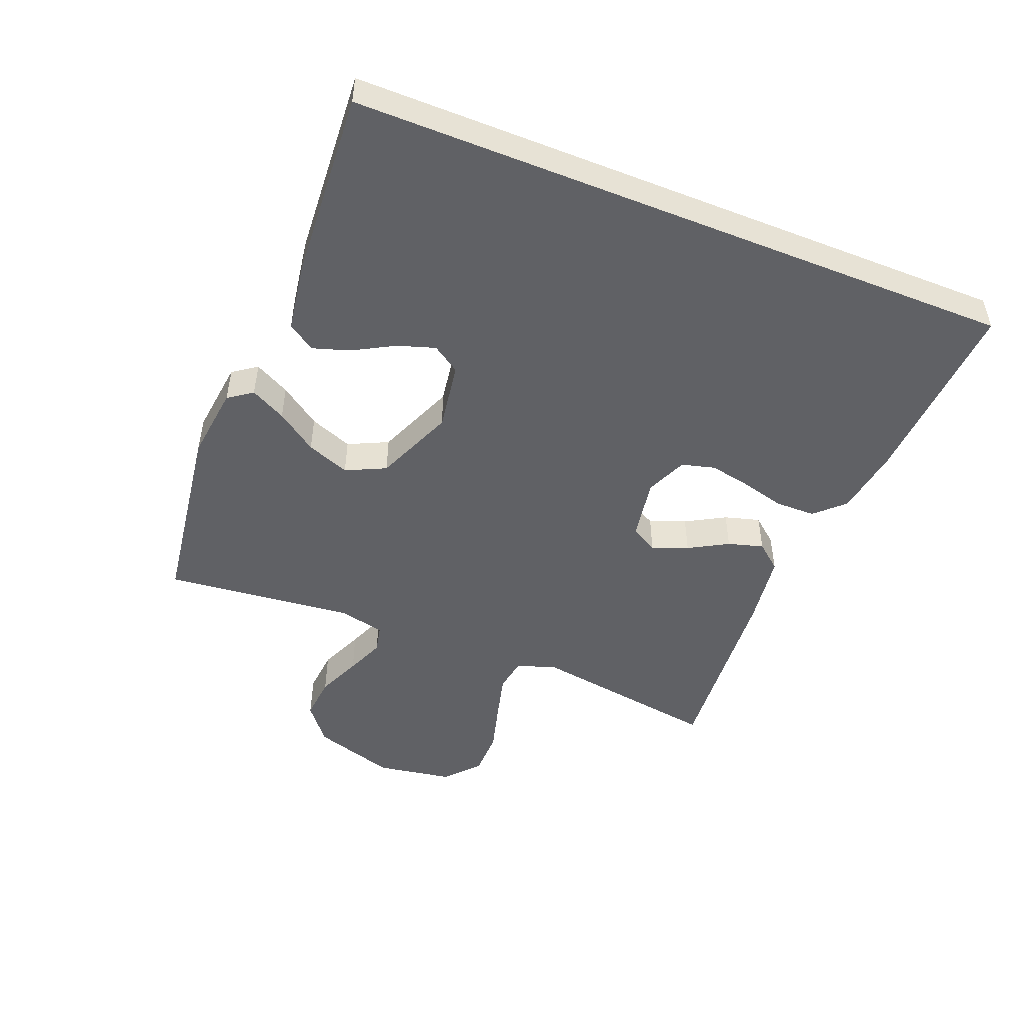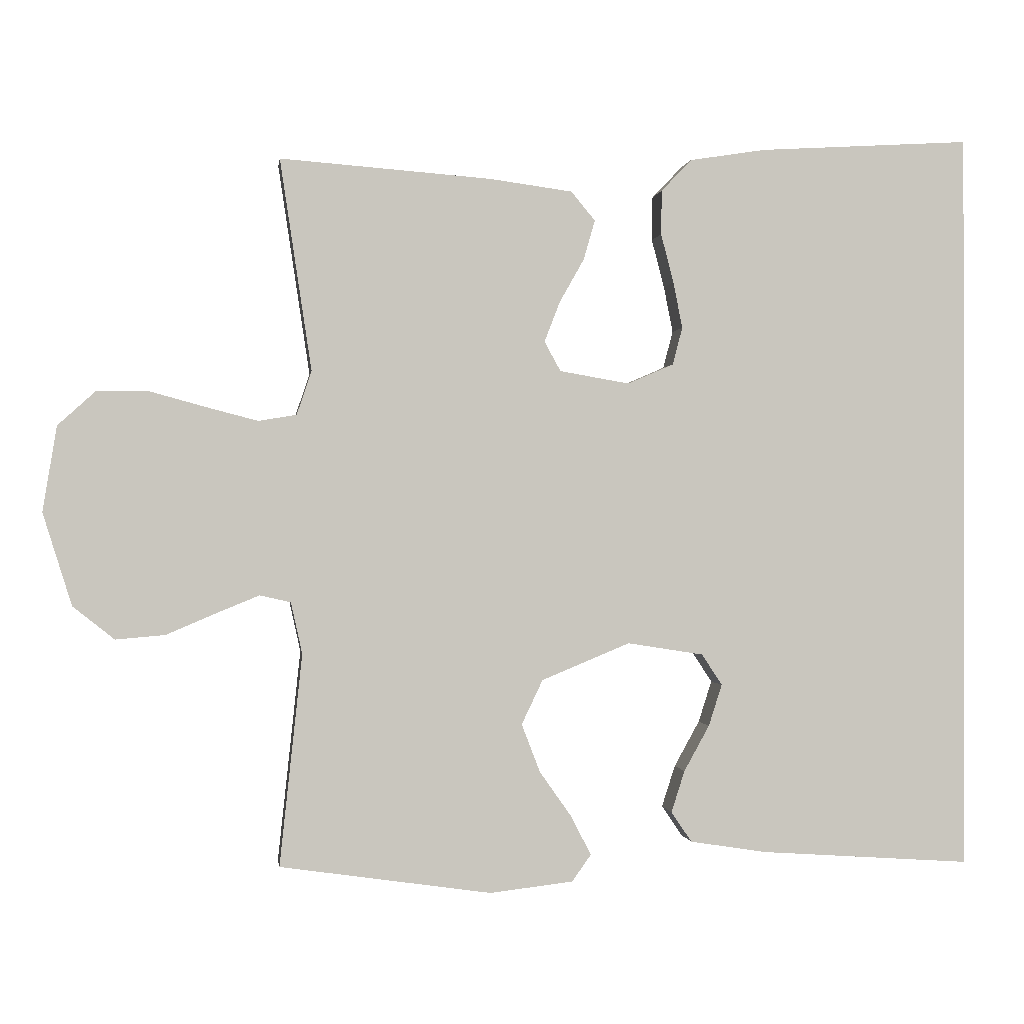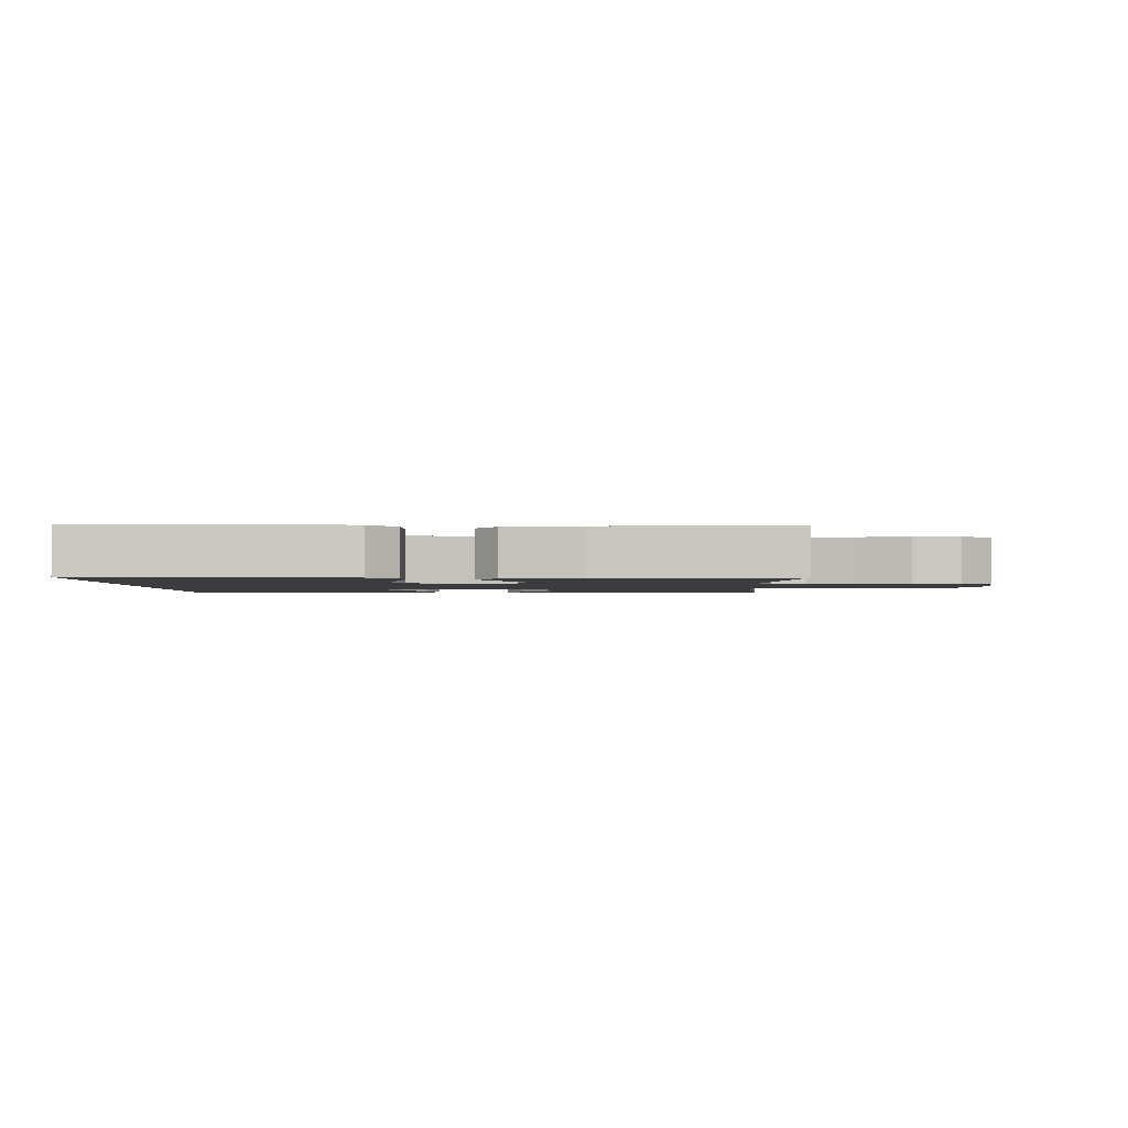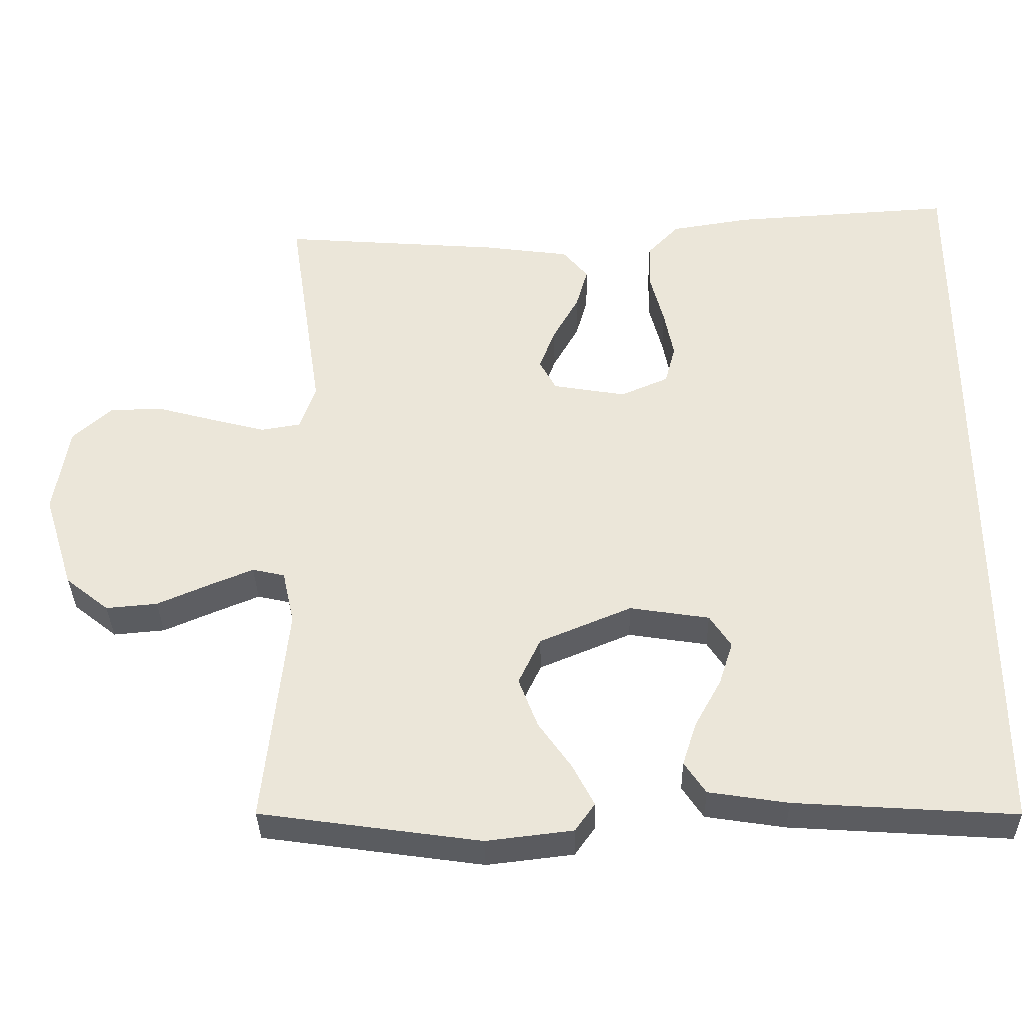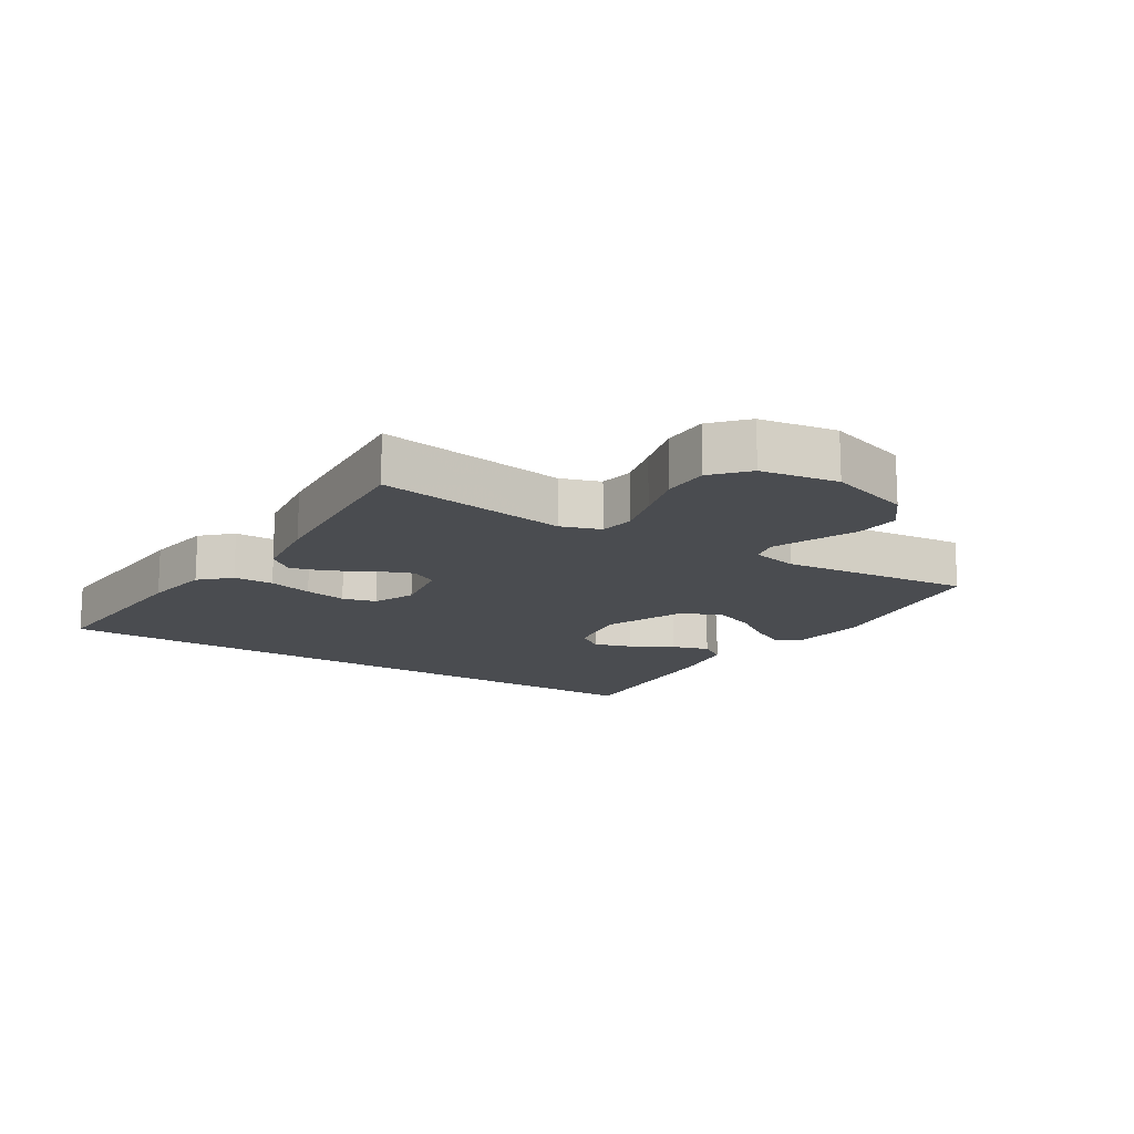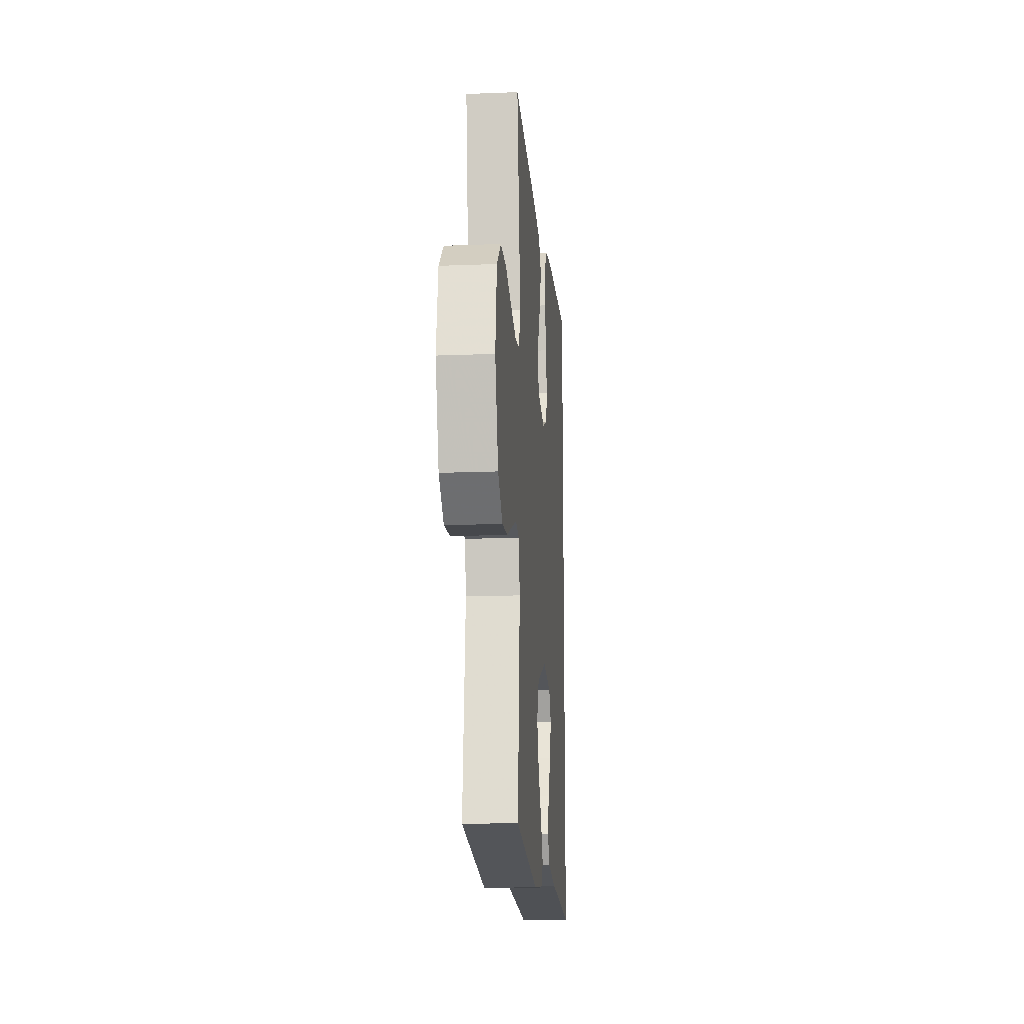
<metadata>
{"format":"obj","ext":"obj","renderer":"f3d","projection":"perspective","resolution":1024,"background":"white","views":[{"elev":-49.3,"azim":-111.8,"up":"+Y"},{"elev":-0.3,"azim":172.5,"up":"+Z"},{"elev":-1.9,"azim":0.9,"up":"+Y"},{"elev":-34.8,"azim":-178.8,"up":"+Z"},{"elev":-14.9,"azim":57.7,"up":"+Y"},{"elev":-16.2,"azim":94.7,"up":"+Z"}]}
</metadata>
<code>
v 0.5 0.07 -0.5
v 0.2 0.07 -0.543
v 0.082 0.07 -0.529
v 0.055 0.07 -0.491
v 0.084 0.07 -0.435
v 0.129 0.07 -0.371
v 0.155 0.07 -0.303
v 0.125 0.07 -0.24
v 0 0.07 -0.188
v -0.108 0.07 -0.205
v -0.137 0.07 -0.249
v -0.118 0.07 -0.308
v -0.082 0.07 -0.373
v -0.063 0.07 -0.432
v -0.092 0.07 -0.475
v -0.2 0.07 -0.492
v -0.5 0.07 -0.512
v -0.5 0.07 0.545
v -0.2 0.07 0.527
v -0.092 0.07 0.51
v -0.049 0.07 0.465
v -0.048 0.07 0.402
v -0.066 0.07 0.333
v -0.079 0.07 0.267
v -0.065 0.07 0.214
v 0 0.07 0.186
v 0.099 0.07 0.203
v 0.122 0.07 0.245
v 0.1 0.07 0.302
v 0.065 0.07 0.364
v 0.049 0.07 0.42
v 0.083 0.07 0.461
v 0.2 0.07 0.477
v 0.5 0.07 0.5
v 0.455 0.07 0.2
v 0.476 0.07 0.138
v 0.53 0.07 0.129
v 0.603 0.07 0.148
v 0.683 0.07 0.17
v 0.756 0.07 0.169
v 0.809 0.07 0.121
v 0.829 0.07 0
v 0.788 0.07 -0.131
v 0.729 0.07 -0.178
v 0.659 0.07 -0.172
v 0.589 0.07 -0.142
v 0.528 0.07 -0.117
v 0.484 0.07 -0.127
v 0.468 0.07 -0.2
v 0.5 0 -0.5
v 0.2 0 -0.543
v 0.082 0 -0.529
v 0.055 0 -0.491
v 0.084 0 -0.435
v 0.129 0 -0.371
v 0.155 0 -0.303
v 0.125 0 -0.24
v 0 0 -0.188
v -0.108 0 -0.205
v -0.137 0 -0.249
v -0.118 0 -0.308
v -0.082 0 -0.373
v -0.063 0 -0.432
v -0.092 0 -0.475
v -0.2 0 -0.492
v -0.5 0 -0.512
v -0.5 0 0.545
v -0.2 0 0.527
v -0.092 0 0.51
v -0.049 0 0.465
v -0.048 0 0.402
v -0.066 0 0.333
v -0.079 0 0.267
v -0.065 0 0.214
v 0 0 0.186
v 0.099 0 0.203
v 0.122 0 0.245
v 0.1 0 0.302
v 0.065 0 0.364
v 0.049 0 0.42
v 0.083 0 0.461
v 0.2 0 0.477
v 0.5 0 0.5
v 0.455 0 0.2
v 0.476 0 0.138
v 0.53 0 0.129
v 0.603 0 0.148
v 0.683 0 0.17
v 0.756 0 0.169
v 0.809 0 0.121
v 0.829 0 0
v 0.788 0 -0.131
v 0.729 0 -0.178
v 0.659 0 -0.172
v 0.589 0 -0.142
v 0.528 0 -0.117
v 0.484 0 -0.127
v 0.468 0 -0.2
f 43 44 45 46
f 43 46 47
f 42 43 47
f 41 42 47 48
f 38 39 40 41
f 37 38 41 48
f 32 33 34 35
f 32 35 36
f 29 30 31 32
f 28 29 32 36
f 27 28 36
f 26 27 36
f 20 21 22 23
f 20 23 24
f 19 20 24
f 18 19 24 25
f 16 17 18 25
f 12 13 14 15
f 11 12 15 16
f 3 4 5 6
f 3 6 7
f 49 1 2 3
f 49 3 7
f 48 49 7 8
f 26 36 37 48
f 26 48 8 9
f 25 26 9 10
f 11 16 25
f 10 11 25
f 95 94 93 92
f 96 95 92
f 96 92 91
f 97 96 91 90
f 90 89 88 87
f 97 90 87 86
f 84 83 82 81
f 85 84 81
f 81 80 79 78
f 85 81 78 77
f 85 77 76
f 85 76 75
f 72 71 70 69
f 73 72 69
f 73 69 68
f 74 73 68 67
f 74 67 66 65
f 64 63 62 61
f 65 64 61 60
f 55 54 53 52
f 56 55 52
f 52 51 50 98
f 56 52 98
f 57 56 98 97
f 97 86 85 75
f 58 57 97 75
f 59 58 75 74
f 74 65 60
f 74 60 59
f 1 50 51 2
f 2 51 52 3
f 3 52 53 4
f 4 53 54 5
f 5 54 55 6
f 6 55 56 7
f 7 56 57 8
f 8 57 58 9
f 9 58 59 10
f 10 59 60 11
f 11 60 61 12
f 12 61 62 13
f 13 62 63 14
f 14 63 64 15
f 15 64 65 16
f 16 65 66 17
f 17 66 67 18
f 18 67 68 19
f 19 68 69 20
f 20 69 70 21
f 21 70 71 22
f 22 71 72 23
f 23 72 73 24
f 24 73 74 25
f 25 74 75 26
f 26 75 76 27
f 27 76 77 28
f 28 77 78 29
f 29 78 79 30
f 30 79 80 31
f 31 80 81 32
f 32 81 82 33
f 33 82 83 34
f 34 83 84 35
f 35 84 85 36
f 36 85 86 37
f 37 86 87 38
f 38 87 88 39
f 39 88 89 40
f 40 89 90 41
f 41 90 91 42
f 42 91 92 43
f 43 92 93 44
f 44 93 94 45
f 45 94 95 46
f 46 95 96 47
f 47 96 97 48
f 48 97 98 49
f 49 98 50 1

</code>
